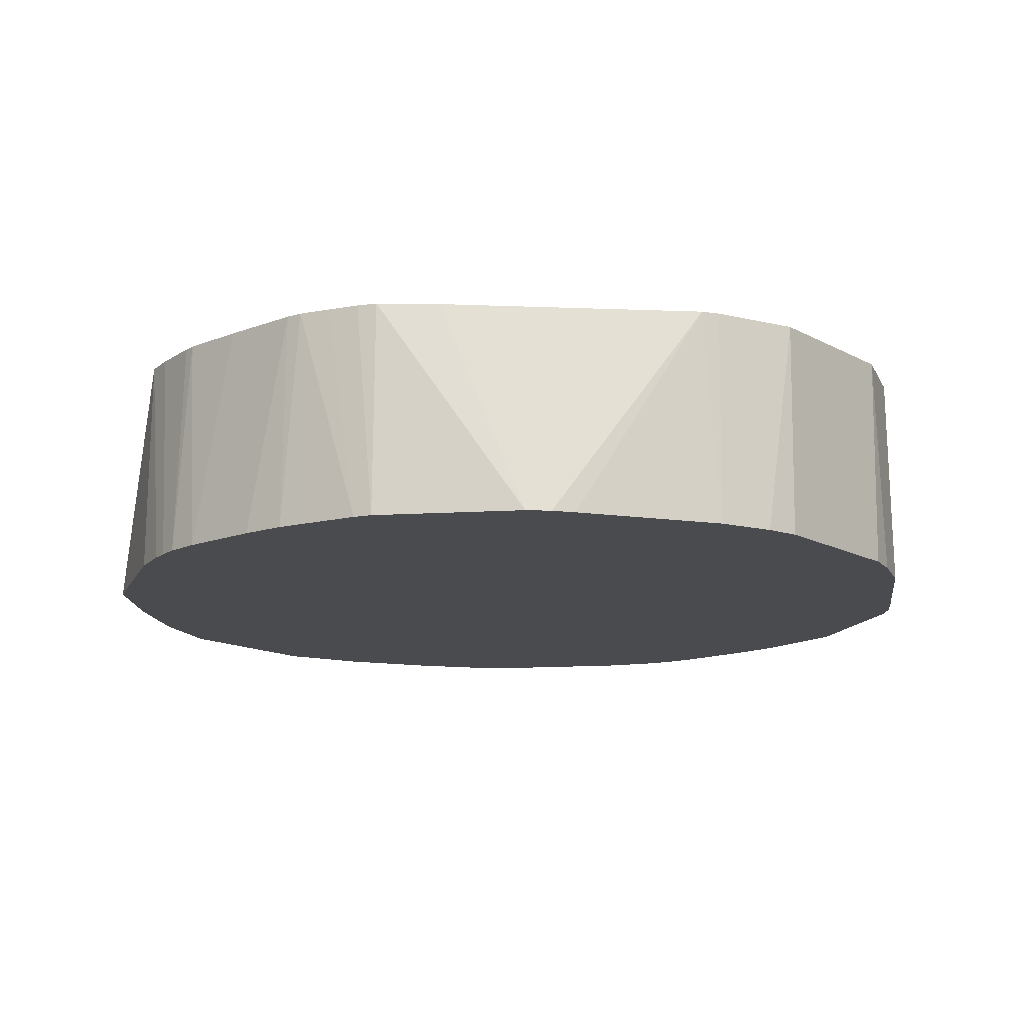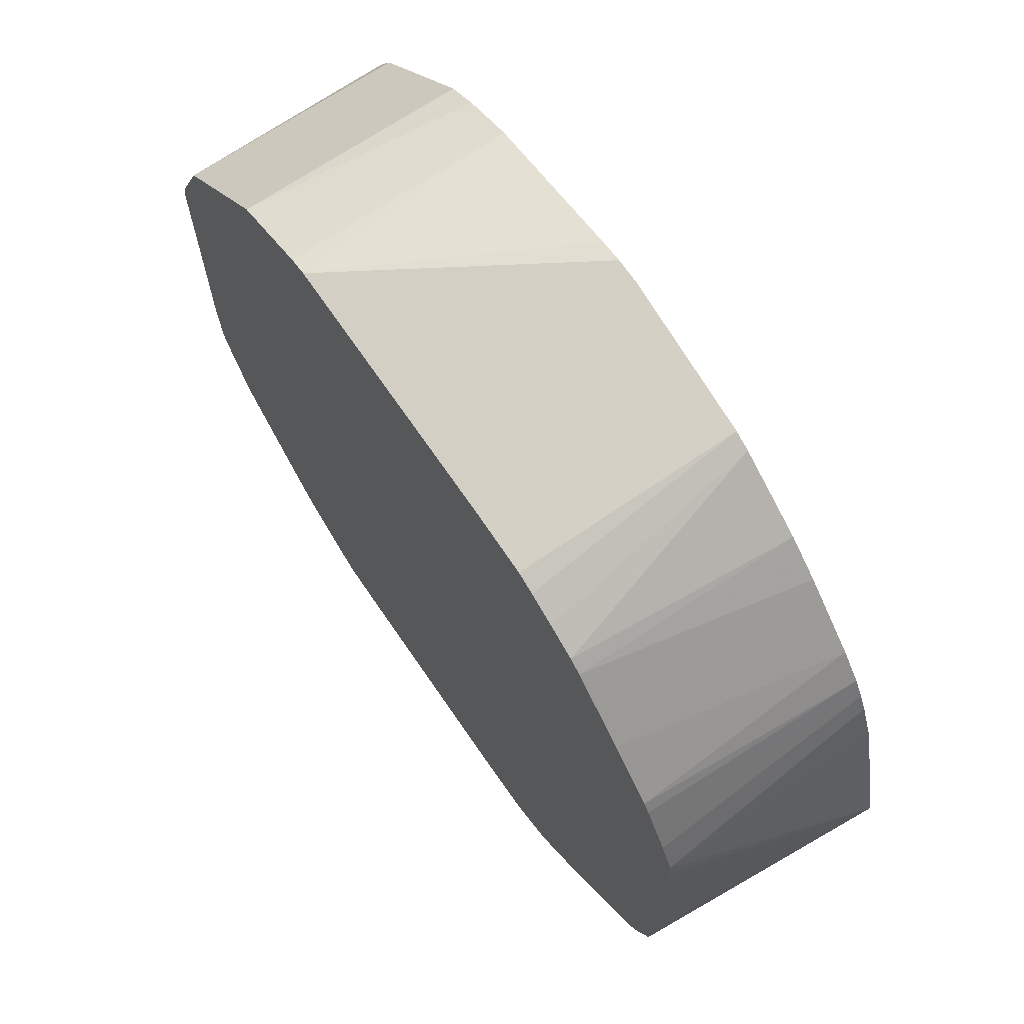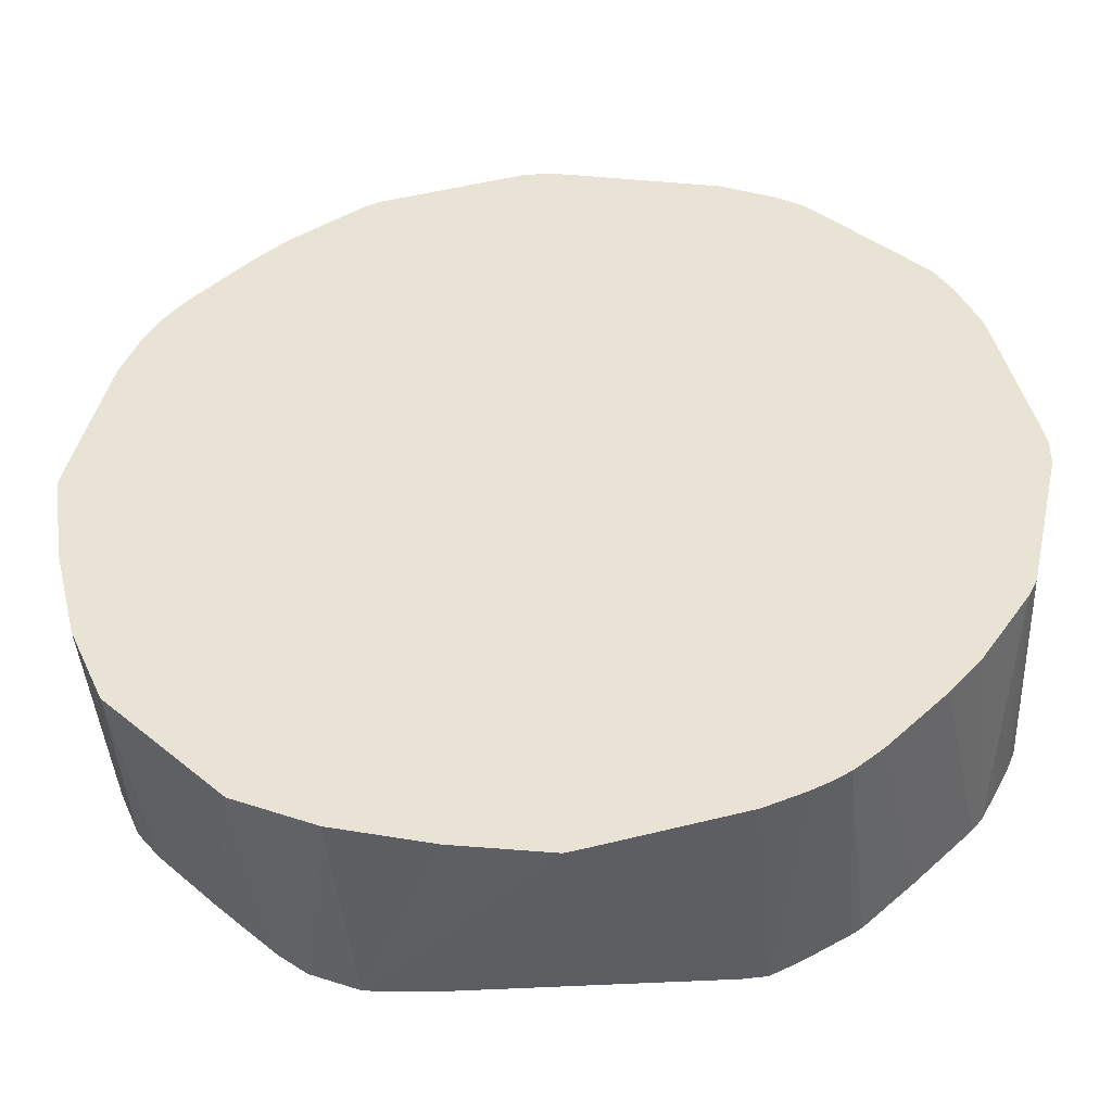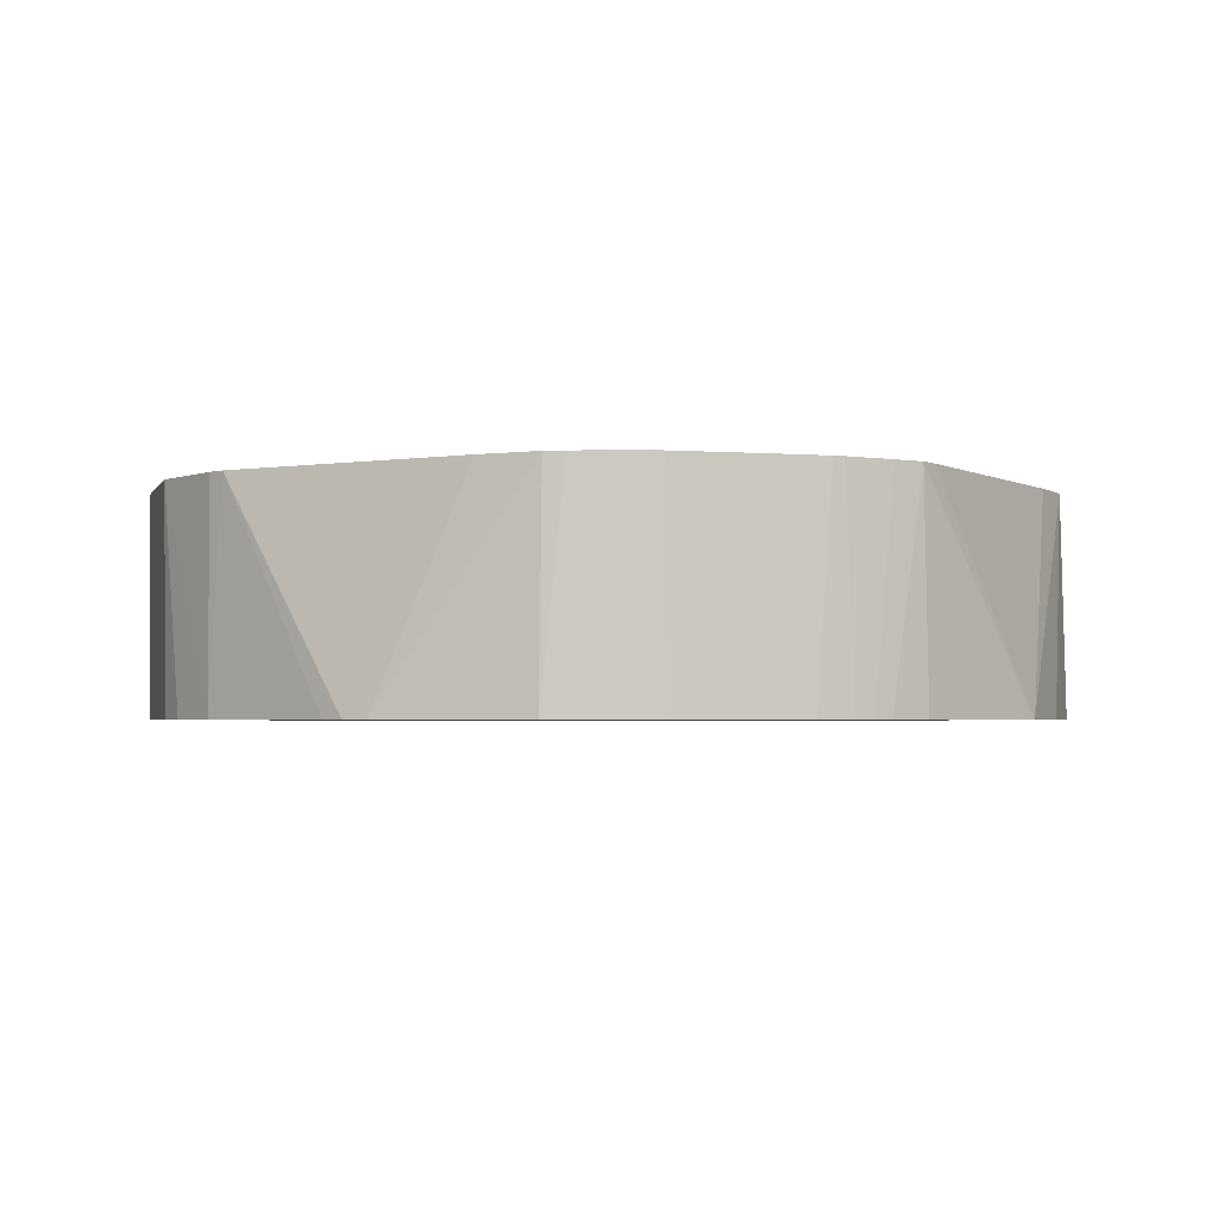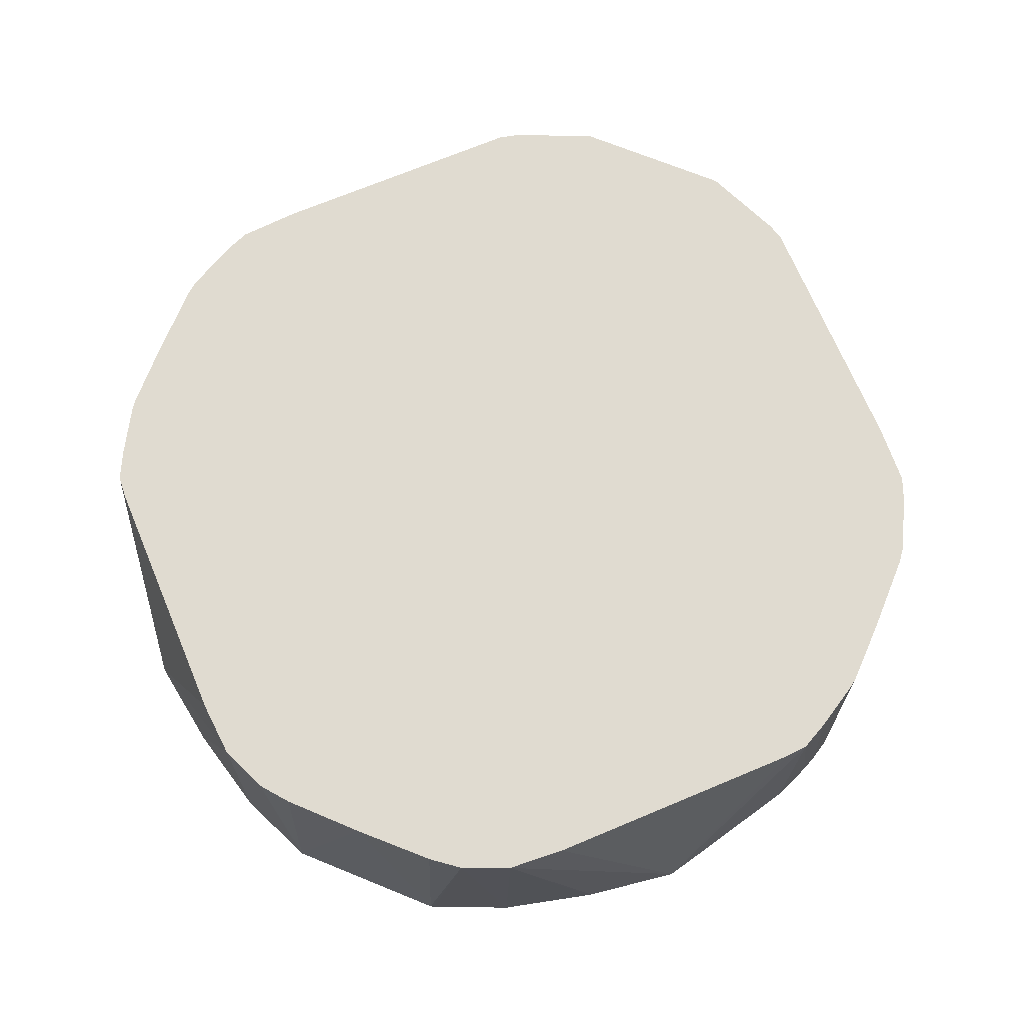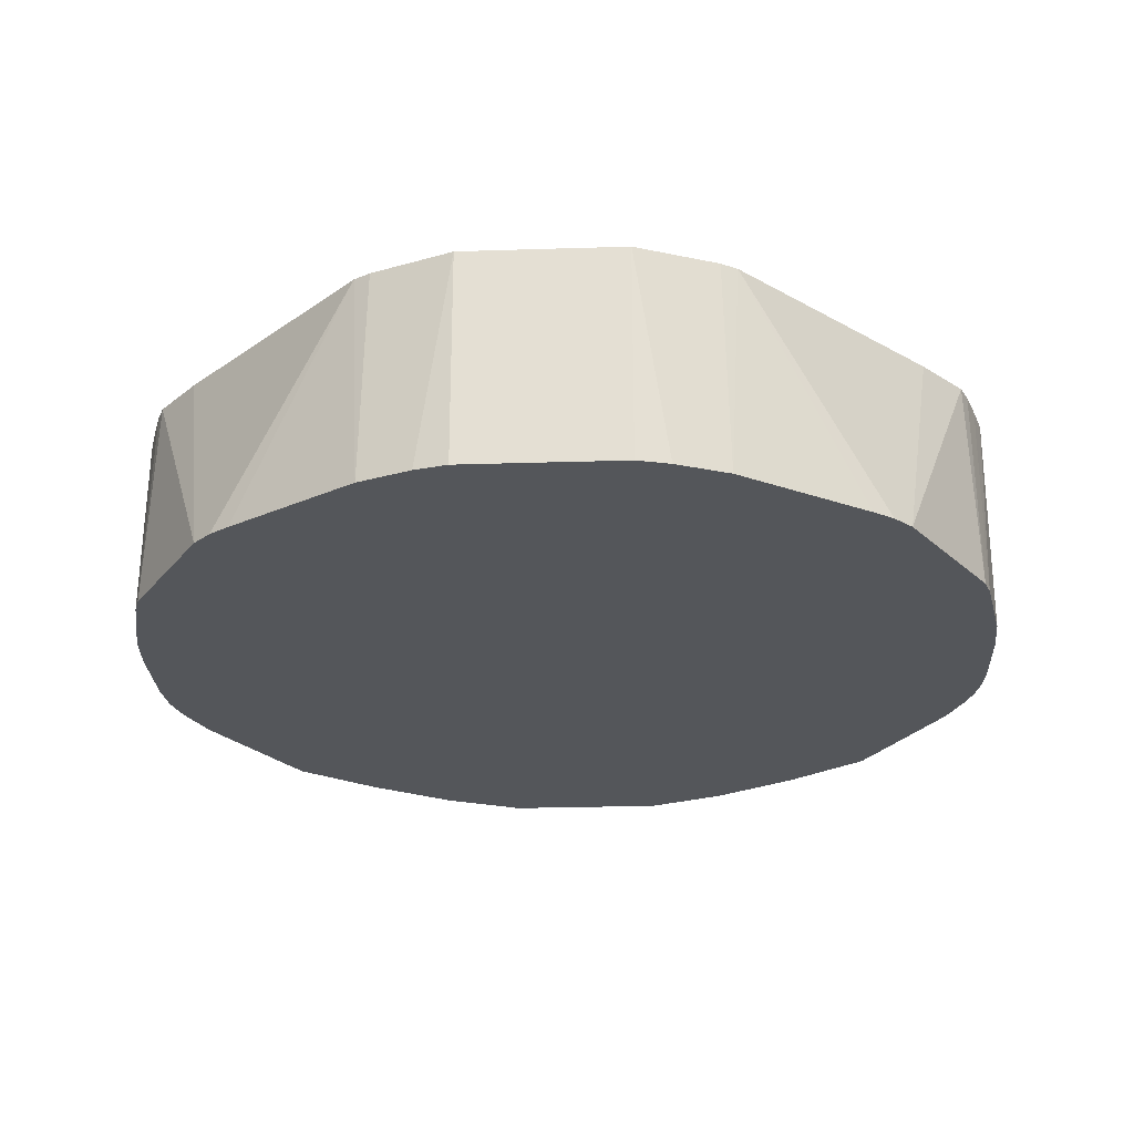
<metadata>
{"format":"obj","ext":"obj","renderer":"f3d","projection":"perspective","resolution":1024,"background":"white","views":[{"elev":-14.0,"azim":175.1,"up":"+Z"},{"elev":69.8,"azim":55.6,"up":"+Y"},{"elev":-46.0,"azim":-176.1,"up":"+Y"},{"elev":-2.6,"azim":-60.1,"up":"+Z"},{"elev":69.9,"azim":67.2,"up":"+Z"},{"elev":-25.6,"azim":-132.1,"up":"+Z"}]}
</metadata>
<code>
v 0 0.1574 -0.8612
v -0.008382 0.1558 -0.8612
v -0.05538 0.1443 -0.7839
v 0.008937 0.1574 -0.8612
v -0.06068 0.1441 -0.8612
v -0.06176 0.1427 -0.7839
v 0.03781 0.1443 -0.7839
v 0.06003 0.143 -0.7839
v 0.06068 0.1459 -0.8612
v -0.07917 0.1361 -0.8612
v -0.09008 0.1305 -0.7839
v 0.06666 0.1403 -0.7839
v 0.06666 0.1429 -0.8612
v -0.08949 0.13 -0.8612
v -0.1103 0.1103 -0.7839
v 0.07661 0.1353 -0.7839
v 0.08678 0.1299 -0.7839
v 0.08392 0.1314 -0.8612
v -0.1097 0.1097 -0.8612
v -0.1305 0.09008 -0.7839
v 0.09122 0.1264 -0.7839
v 0.09221 0.1259 -0.8612
v -0.13 0.08949 -0.8612
v -0.1361 0.07917 -0.8612
v -0.1441 0.06068 -0.8612
v -0.1427 0.06176 -0.7839
v 0.1114 0.1061 -0.7839
v 0.1244 0.0952 -0.8612
v 0.1041 0.1154 -0.8612
v -0.1558 0.008382 -0.8612
v -0.1443 0.05538 -0.7839
v 0.1273 0.08943 -0.7839
v 0.1321 0.0857 -0.8612
v -0.1574 -0 -0.8612
v -0.1443 -0.03781 -0.7839
v 0.1297 0.08592 -0.7839
v 0.1358 0.07935 -0.8612
v -0.1574 -0.008937 -0.8612
v -0.143 -0.06003 -0.7839
v 0.1386 0.07063 -0.7839
v 0.1436 0.06068 -0.7839
v 0.1388 0.07341 -0.8612
v -0.1459 -0.06068 -0.8612
v -0.1403 -0.06666 -0.7839
v 0.1443 0.05273 -0.7839
v 0.1574 0.004469 -0.8612
v 0.1557 0.01214 -0.8612
v 0.1445 0.05929 -0.8612
v -0.1429 -0.06666 -0.8612
v -0.1353 -0.07661 -0.7839
v 0.1443 -0.04046 -0.7839
v 0.1428 -0.06068 -0.7839
v 0.1523 -0.02915 -0.8612
v -0.1314 -0.08392 -0.8612
v -0.1299 -0.08678 -0.7839
v 0.1439 -0.06296 -0.8612
v 0.152 -0.03057 -0.8612
v 0.1357 -0.07751 -0.7839
v -0.1259 -0.09221 -0.8612
v -0.1264 -0.09122 -0.7839
v 0.1321 -0.08986 -0.8612
v 0.1289 -0.08623 -0.7839
v 0.1315 -0.09103 -0.86
v -0.1154 -0.1041 -0.8612
v -0.0952 -0.1244 -0.8612
v -0.1061 -0.1114 -0.7839
v 0.1315 -0.09103 -0.8612
v 0.128 -0.08728 -0.7839
v 0.1079 -0.1079 -0.7839
v 0.09103 -0.1315 -0.86
v -0.08943 -0.1273 -0.7839
v -0.0857 -0.1321 -0.8612
v 0.09103 -0.1315 -0.8612
v 0.08728 -0.128 -0.7839
v 0.08986 -0.1321 -0.8612
v 0.08623 -0.1289 -0.7839
v 0.07751 -0.1357 -0.7839
v -0.08592 -0.1297 -0.7839
v -0.07935 -0.1358 -0.8612
v 0.06296 -0.1439 -0.8612
v 0.06068 -0.1428 -0.7839
v -0.07063 -0.1386 -0.7839
v -0.07341 -0.1388 -0.8612
v -0.06068 -0.1436 -0.7839
v 0.03057 -0.152 -0.8612
v 0.04046 -0.1443 -0.7839
v -0.004469 -0.1574 -0.8612
v 0.02915 -0.1523 -0.8612
v -0.05929 -0.1445 -0.8612
v -0.01214 -0.1557 -0.8612
v -0.05273 -0.1443 -0.7839
f 27 32 28
f 35 38 39
f 30 34 31
f 31 34 38
f 31 38 35
f 32 36 33
f 33 36 37
f 28 32 33
f 39 43 44
f 37 40 41
f 37 41 42
f 38 43 39
f 41 45 46
f 41 46 47
f 41 47 48
f 41 48 42
f 25 31 26
f 43 49 44
f 36 40 37
f 25 30 31
f 13 16 17
f 21 28 29
f 44 49 50
f 4 8 9
f 5 10 11
f 5 11 6
f 8 12 9
f 9 12 13
f 10 14 11
f 11 14 19
f 11 19 15
f 12 16 13
f 13 17 18
f 15 19 23
f 15 23 20
f 17 21 22
f 17 22 18
f 20 23 24
f 20 24 25
f 20 25 26
f 21 27 28
f 21 29 22
f 46 51 52
f 69 74 70
f 49 54 55
f 70 76 77
f 70 77 75
f 71 72 78
f 72 79 78
f 75 77 80
f 77 81 80
f 78 79 82
f 79 83 84
f 70 74 76
f 79 84 82
f 81 86 87
f 81 87 88
f 81 88 85
f 83 89 84
f 84 89 90
f 84 90 87
f 84 87 91
f 86 91 87
f 80 81 85
f 70 75 73
f 4 7 8
f 65 72 71
f 49 55 50
f 52 56 57
f 52 57 53
f 52 58 56
f 54 59 55
f 55 59 60
f 56 58 61
f 58 62 63
f 58 63 61
f 59 64 60
f 60 64 65
f 60 65 66
f 61 63 67
f 62 68 63
f 63 68 69
f 63 69 70
f 63 70 73
f 63 73 67
f 65 71 66
f 46 52 53
f 3 8 7
f 45 51 46
f 3 16 12
f 1 80 85
f 1 85 88
f 1 88 87
f 1 87 90
f 1 90 89
f 1 89 83
f 1 83 79
f 1 79 72
f 1 72 65
f 1 65 64
f 1 64 59
f 1 59 54
f 1 54 49
f 1 49 43
f 1 43 38
f 1 38 34
f 1 34 30
f 1 30 25
f 1 25 24
f 1 75 80
f 1 24 23
f 1 73 75
f 1 61 67
f 3 12 8
f 1 2 3
f 1 3 7
f 1 7 4
f 1 4 9
f 1 9 13
f 1 13 18
f 1 18 22
f 1 22 29
f 1 29 28
f 1 28 33
f 1 33 37
f 1 42 48
f 1 48 47
f 1 47 46
f 1 46 53
f 1 53 57
f 1 57 56
f 1 56 61
f 1 67 73
f 1 23 19
f 1 37 42
f 1 19 14
f 3 86 81
f 3 81 77
f 3 77 76
f 3 76 74
f 3 74 69
f 3 69 68
f 3 68 62
f 3 62 58
f 3 91 86
f 3 58 52
f 3 51 45
f 3 45 41
f 3 40 36
f 3 36 32
f 3 32 27
f 3 27 21
f 3 21 17
f 3 17 16
f 3 52 51
f 3 84 91
f 3 41 40
f 3 78 82
f 3 82 84
f 1 14 10
f 1 10 5
f 1 5 2
f 2 5 3
f 3 6 11
f 3 11 15
f 3 15 20
f 3 20 26
f 3 26 31
f 3 5 6
f 3 35 39
f 3 39 44
f 3 44 50
f 3 50 55
f 3 55 60
f 3 60 66
f 3 31 35
f 3 66 71
f 3 71 78

</code>
